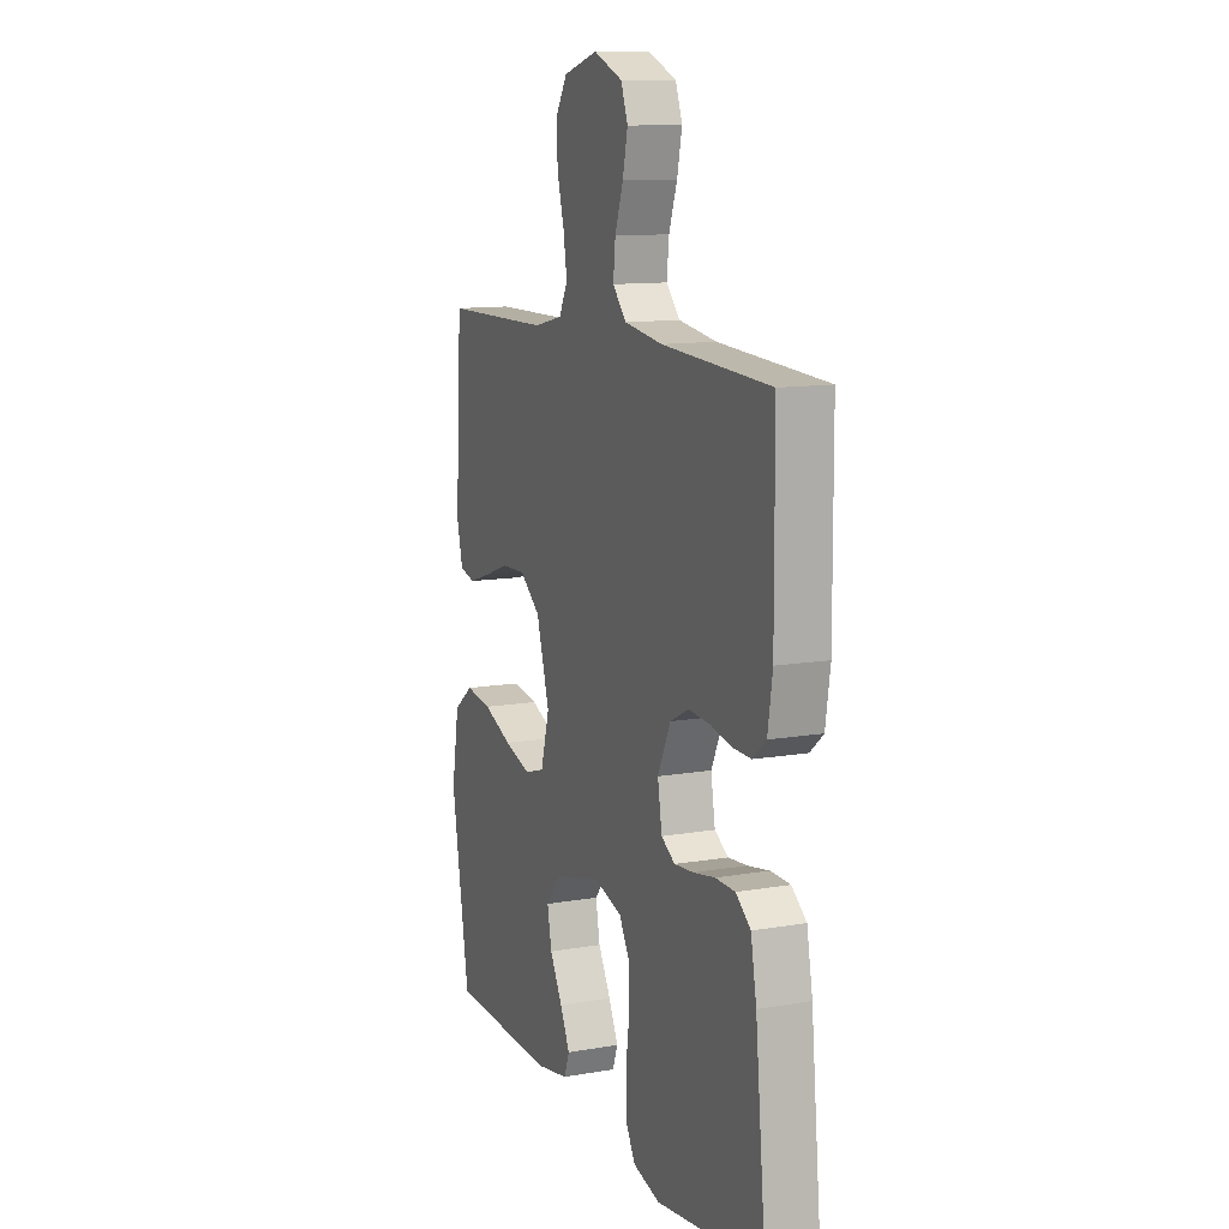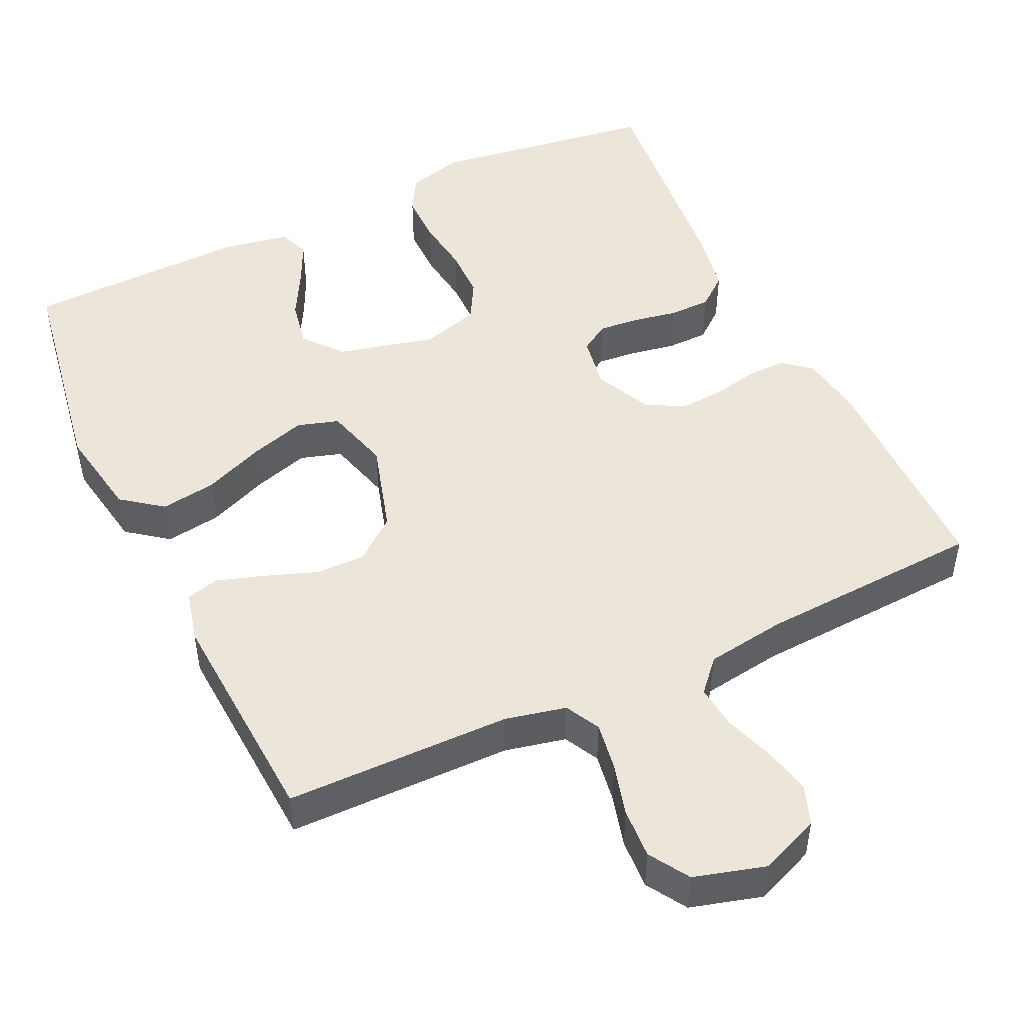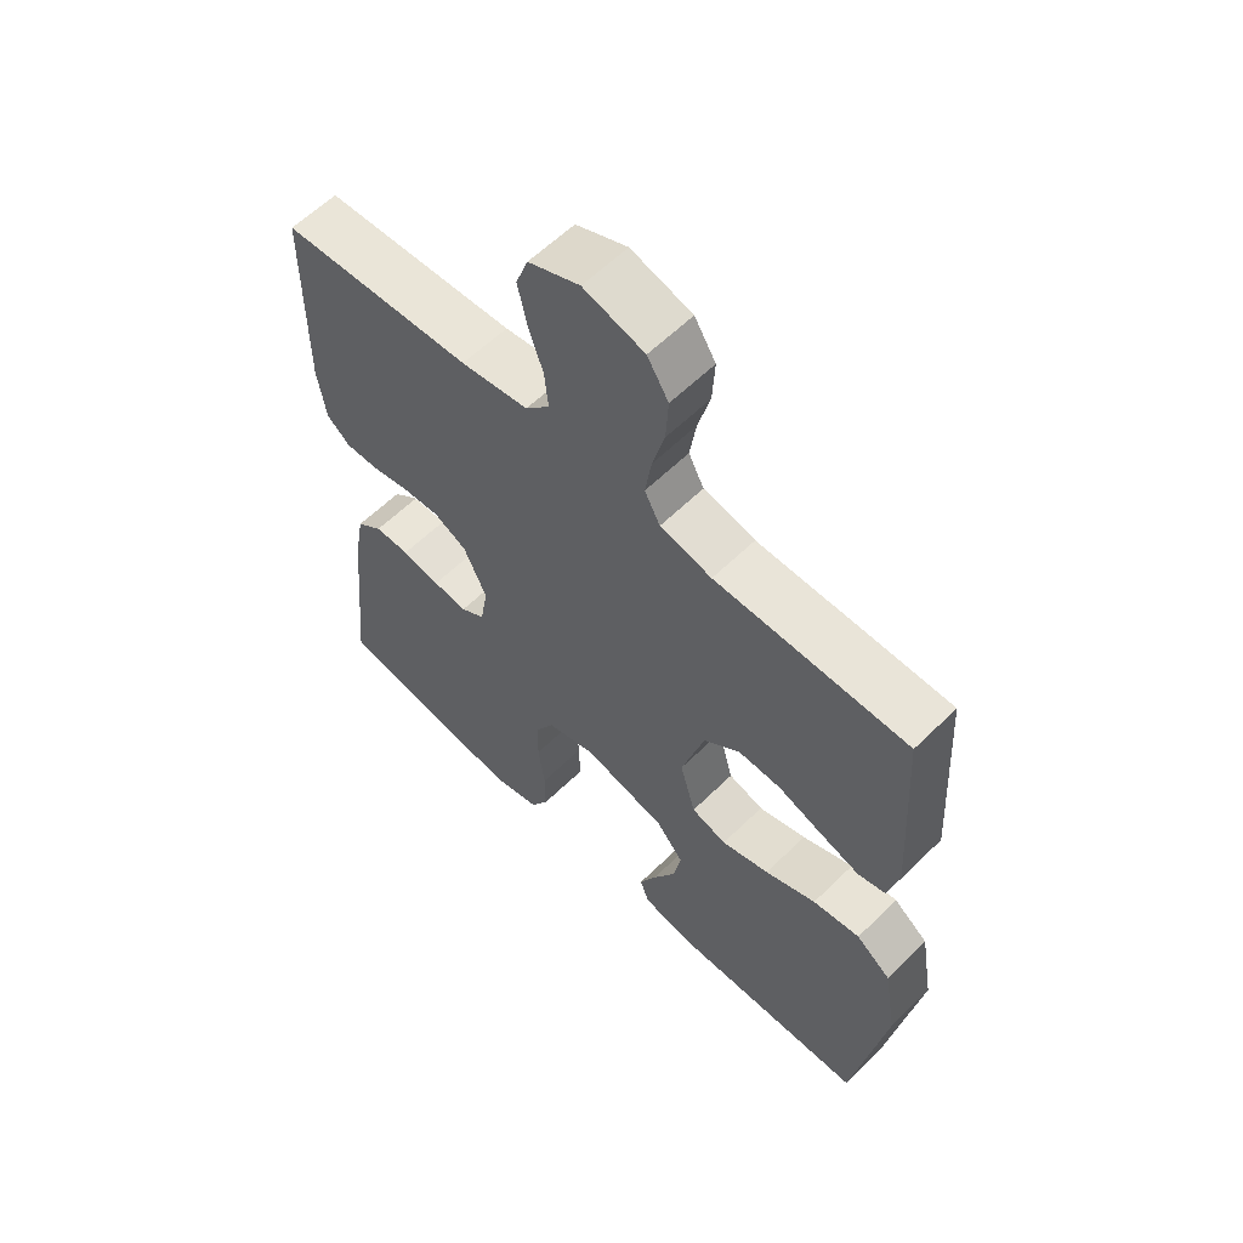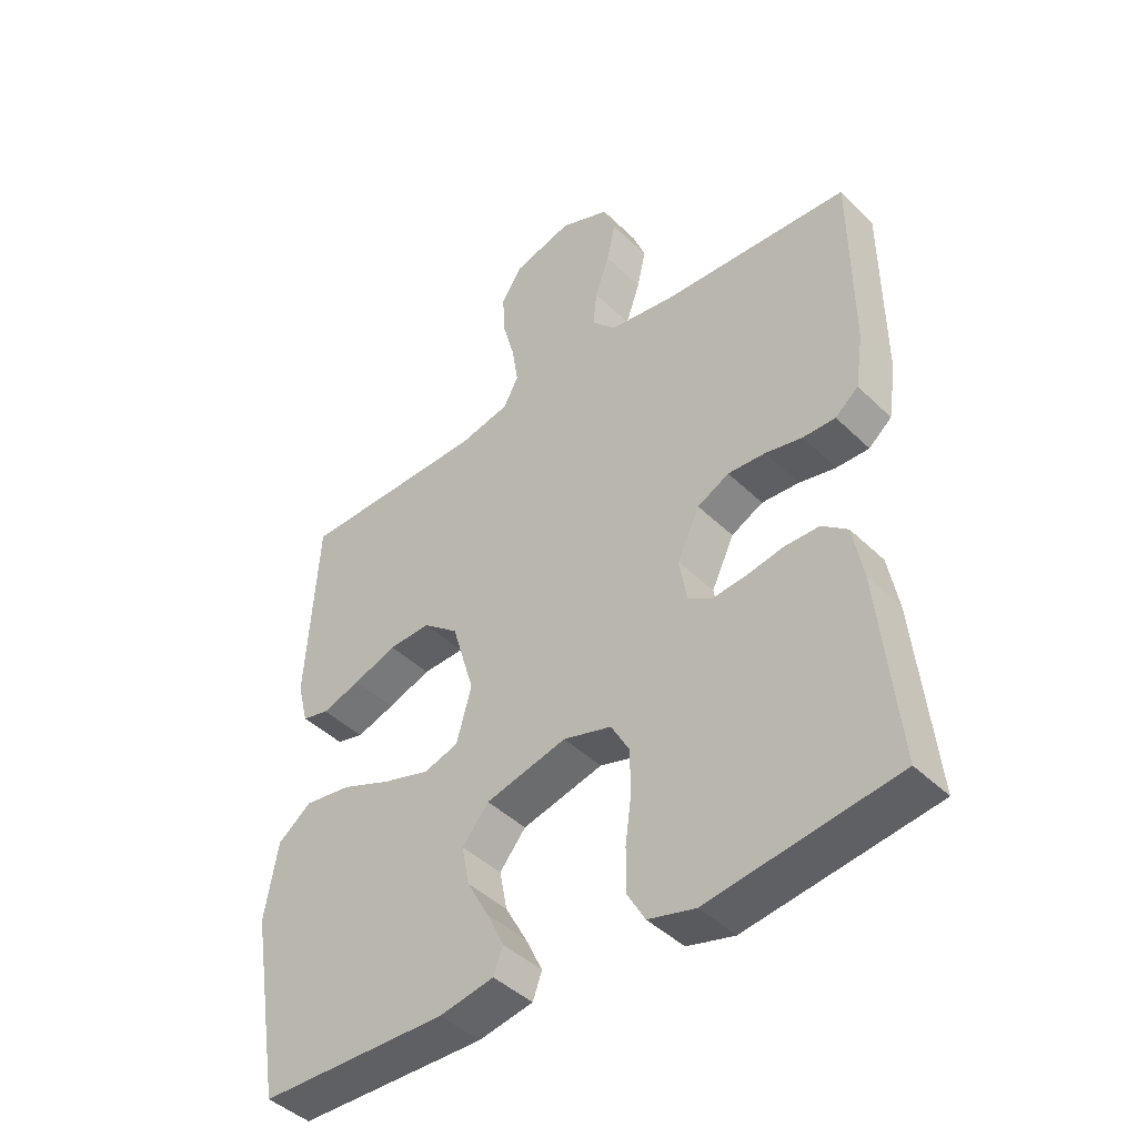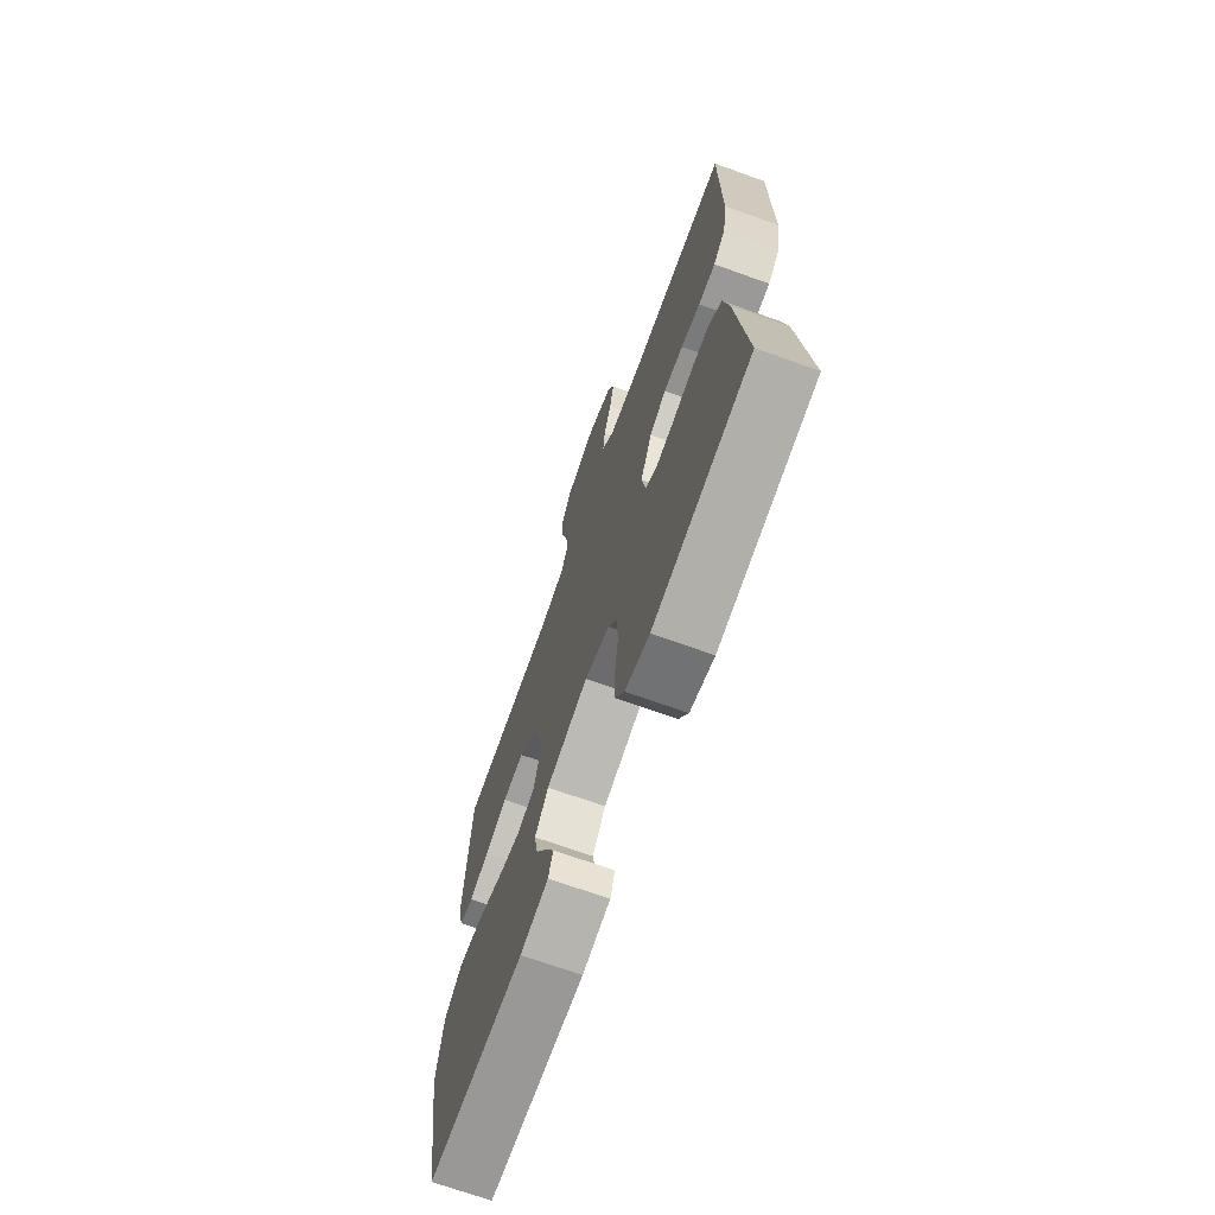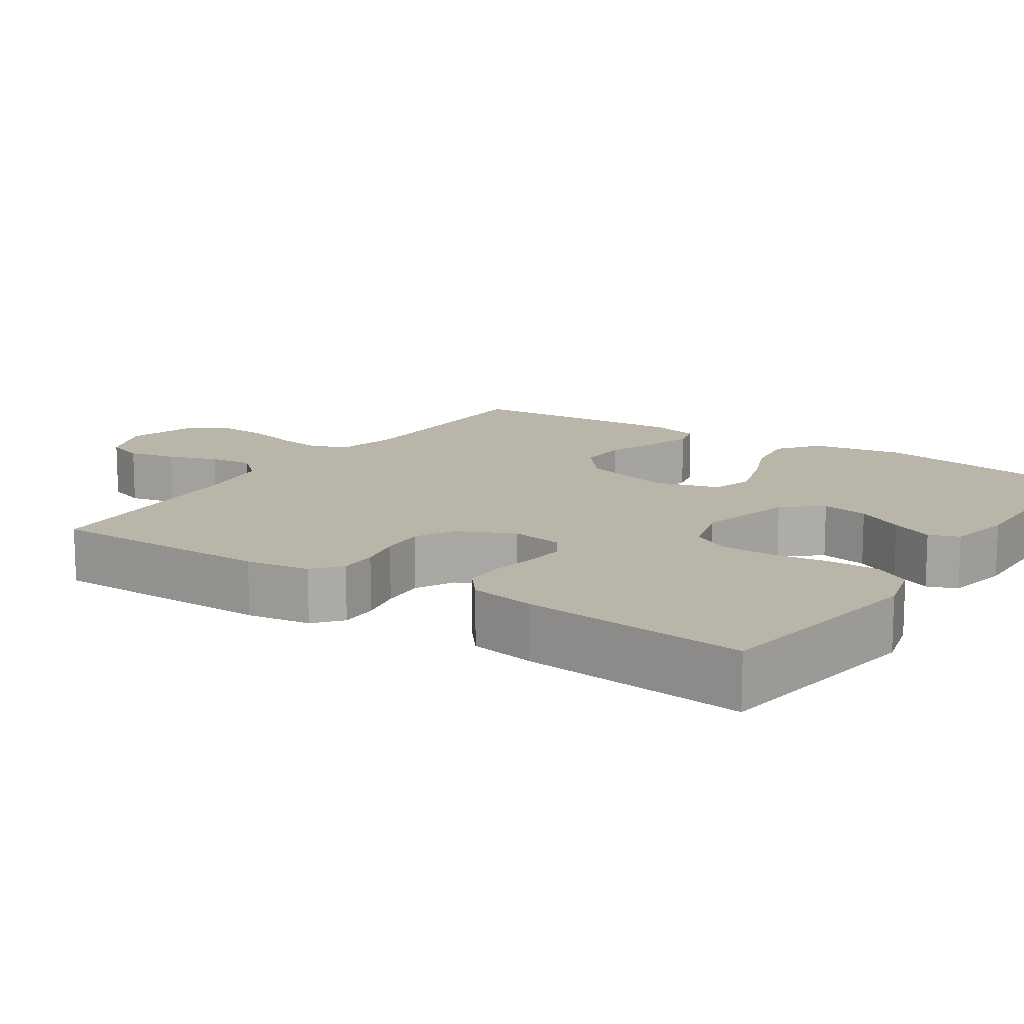
<metadata>
{"format":"obj","ext":"obj","renderer":"f3d","projection":"perspective","resolution":1024,"background":"white","views":[{"elev":11.7,"azim":67.3,"up":"+Z"},{"elev":48.5,"azim":-25.3,"up":"+Y"},{"elev":59.7,"azim":-135.1,"up":"+Z"},{"elev":-43.9,"azim":41.6,"up":"+Z"},{"elev":-70.2,"azim":70.3,"up":"+Z"},{"elev":13.5,"azim":123.7,"up":"+Y"}]}
</metadata>
<code>
v 0.5 0.07 -0.5
v 0.2 0.07 -0.542
v 0.125 0.07 -0.522
v 0.097 0.07 -0.473
v 0.097 0.07 -0.404
v 0.107 0.07 -0.329
v 0.106 0.07 -0.26
v 0.077 0.07 -0.208
v 0 0.07 -0.185
v -0.13 0.07 -0.217
v -0.172 0.07 -0.268
v -0.16 0.07 -0.331
v -0.125 0.07 -0.395
v -0.098 0.07 -0.452
v -0.113 0.07 -0.492
v -0.2 0.07 -0.508
v -0.5 0.07 -0.5
v -0.55 0.07 -0.2
v -0.529 0.07 -0.078
v -0.475 0.07 -0.037
v -0.401 0.07 -0.048
v -0.321 0.07 -0.081
v -0.246 0.07 -0.104
v -0.191 0.07 -0.087
v -0.167 0.07 0
v -0.203 0.07 0.122
v -0.26 0.07 0.168
v -0.327 0.07 0.166
v -0.396 0.07 0.141
v -0.458 0.07 0.121
v -0.501 0.07 0.132
v -0.518 0.07 0.2
v -0.5 0.07 0.5
v -0.2 0.07 0.503
v -0.119 0.07 0.521
v -0.095 0.07 0.567
v -0.105 0.07 0.631
v -0.124 0.07 0.701
v -0.128 0.07 0.768
v -0.095 0.07 0.821
v 0 0.07 0.848
v 0.08 0.07 0.815
v 0.099 0.07 0.763
v 0.085 0.07 0.699
v 0.062 0.07 0.633
v 0.056 0.07 0.575
v 0.094 0.07 0.533
v 0.2 0.07 0.517
v 0.5 0.07 0.5
v 0.502 0.07 0.2
v 0.489 0.07 0.115
v 0.452 0.07 0.084
v 0.4 0.07 0.085
v 0.341 0.07 0.098
v 0.281 0.07 0.102
v 0.23 0.07 0.076
v 0.194 0.07 0
v 0.206 0.07 -0.071
v 0.244 0.07 -0.095
v 0.298 0.07 -0.09
v 0.358 0.07 -0.079
v 0.413 0.07 -0.08
v 0.454 0.07 -0.113
v 0.47 0.07 -0.2
v 0.5 0 -0.5
v 0.2 0 -0.542
v 0.125 0 -0.522
v 0.097 0 -0.473
v 0.097 0 -0.404
v 0.107 0 -0.329
v 0.106 0 -0.26
v 0.077 0 -0.208
v 0 0 -0.185
v -0.13 0 -0.217
v -0.172 0 -0.268
v -0.16 0 -0.331
v -0.125 0 -0.395
v -0.098 0 -0.452
v -0.113 0 -0.492
v -0.2 0 -0.508
v -0.5 0 -0.5
v -0.55 0 -0.2
v -0.529 0 -0.078
v -0.475 0 -0.037
v -0.401 0 -0.048
v -0.321 0 -0.081
v -0.246 0 -0.104
v -0.191 0 -0.087
v -0.167 0 0
v -0.203 0 0.122
v -0.26 0 0.168
v -0.327 0 0.166
v -0.396 0 0.141
v -0.458 0 0.121
v -0.501 0 0.132
v -0.518 0 0.2
v -0.5 0 0.5
v -0.2 0 0.503
v -0.119 0 0.521
v -0.095 0 0.567
v -0.105 0 0.631
v -0.124 0 0.701
v -0.128 0 0.768
v -0.095 0 0.821
v 0 0 0.848
v 0.08 0 0.815
v 0.099 0 0.763
v 0.085 0 0.699
v 0.062 0 0.633
v 0.056 0 0.575
v 0.094 0 0.533
v 0.2 0 0.517
v 0.5 0 0.5
v 0.502 0 0.2
v 0.489 0 0.115
v 0.452 0 0.084
v 0.4 0 0.085
v 0.341 0 0.098
v 0.281 0 0.102
v 0.23 0 0.076
v 0.194 0 0
v 0.206 0 -0.071
v 0.244 0 -0.095
v 0.298 0 -0.09
v 0.358 0 -0.079
v 0.413 0 -0.08
v 0.454 0 -0.113
v 0.47 0 -0.2
f 60 61 62 63
f 59 60 63 64
f 51 52 53 54
f 51 54 55
f 48 49 50 51
f 47 48 51 55
f 46 47 55 56
f 42 43 44 45
f 42 45 46
f 41 42 46
f 40 41 46
f 37 38 39 40
f 36 37 40 46
f 35 36 46 56
f 31 32 33 34
f 28 29 30 31
f 28 31 34 35
f 19 20 21 22
f 19 22 23
f 18 19 23
f 17 18 23 24
f 12 13 14 15
f 12 15 16 17
f 3 4 5 6
f 3 6 7
f 2 3 7
f 59 64 1 2
f 58 59 2 7
f 57 58 7 8
f 56 57 8 9
f 35 56 9 10
f 27 28 35
f 26 27 35
f 25 26 35
f 25 35 10 11
f 24 25 11
f 17 24 11
f 11 12 17
f 127 126 125 124
f 128 127 124 123
f 118 117 116 115
f 119 118 115
f 115 114 113 112
f 119 115 112 111
f 120 119 111 110
f 109 108 107 106
f 110 109 106
f 110 106 105
f 110 105 104
f 104 103 102 101
f 110 104 101 100
f 120 110 100 99
f 98 97 96 95
f 95 94 93 92
f 99 98 95 92
f 86 85 84 83
f 87 86 83
f 87 83 82
f 88 87 82 81
f 79 78 77 76
f 81 80 79 76
f 70 69 68 67
f 71 70 67
f 71 67 66
f 66 65 128 123
f 71 66 123 122
f 72 71 122 121
f 73 72 121 120
f 74 73 120 99
f 99 92 91
f 99 91 90
f 99 90 89
f 75 74 99 89
f 75 89 88
f 75 88 81
f 81 76 75
f 1 65 66 2
f 2 66 67 3
f 3 67 68 4
f 4 68 69 5
f 5 69 70 6
f 6 70 71 7
f 7 71 72 8
f 8 72 73 9
f 9 73 74 10
f 10 74 75 11
f 11 75 76 12
f 12 76 77 13
f 13 77 78 14
f 14 78 79 15
f 15 79 80 16
f 16 80 81 17
f 17 81 82 18
f 18 82 83 19
f 19 83 84 20
f 20 84 85 21
f 21 85 86 22
f 22 86 87 23
f 23 87 88 24
f 24 88 89 25
f 25 89 90 26
f 26 90 91 27
f 27 91 92 28
f 28 92 93 29
f 29 93 94 30
f 30 94 95 31
f 31 95 96 32
f 32 96 97 33
f 33 97 98 34
f 34 98 99 35
f 35 99 100 36
f 36 100 101 37
f 37 101 102 38
f 38 102 103 39
f 39 103 104 40
f 40 104 105 41
f 41 105 106 42
f 42 106 107 43
f 43 107 108 44
f 44 108 109 45
f 45 109 110 46
f 46 110 111 47
f 47 111 112 48
f 48 112 113 49
f 49 113 114 50
f 50 114 115 51
f 51 115 116 52
f 52 116 117 53
f 53 117 118 54
f 54 118 119 55
f 55 119 120 56
f 56 120 121 57
f 57 121 122 58
f 58 122 123 59
f 59 123 124 60
f 60 124 125 61
f 61 125 126 62
f 62 126 127 63
f 63 127 128 64
f 64 128 65 1

</code>
